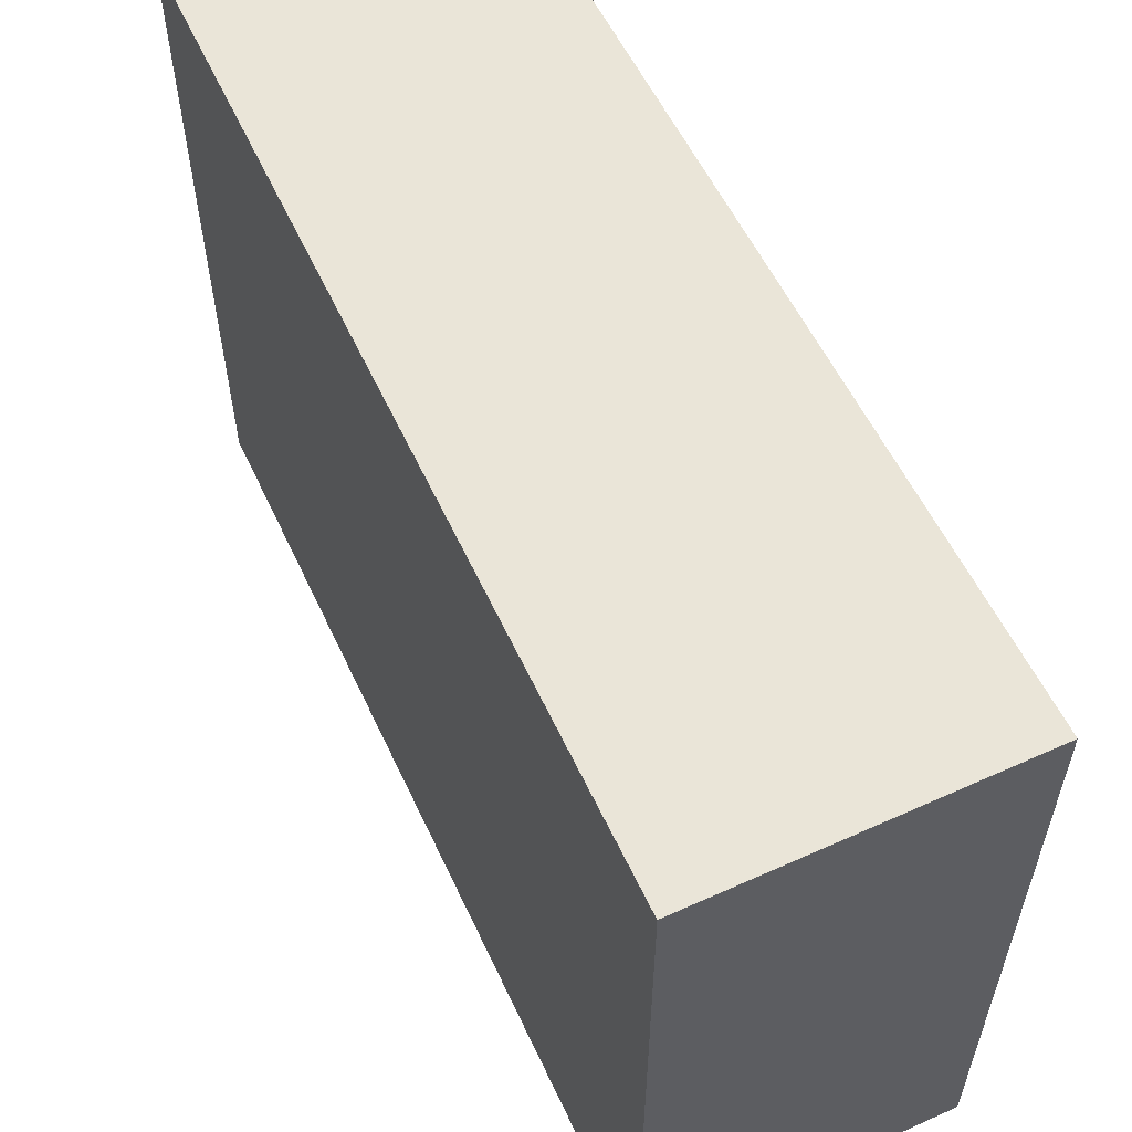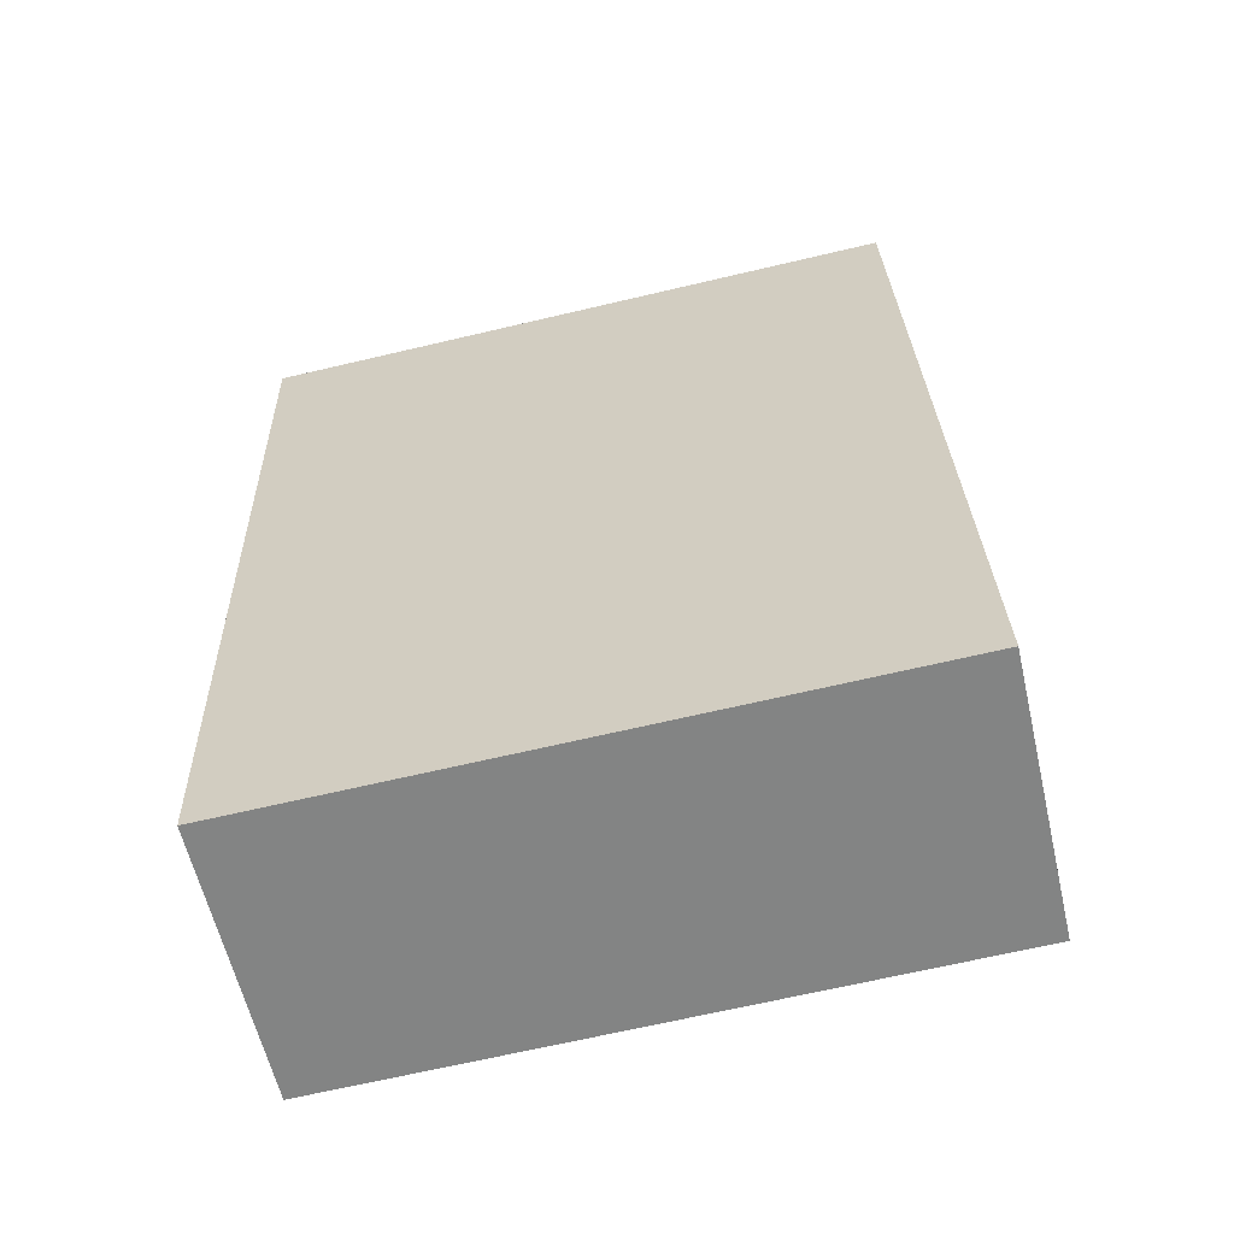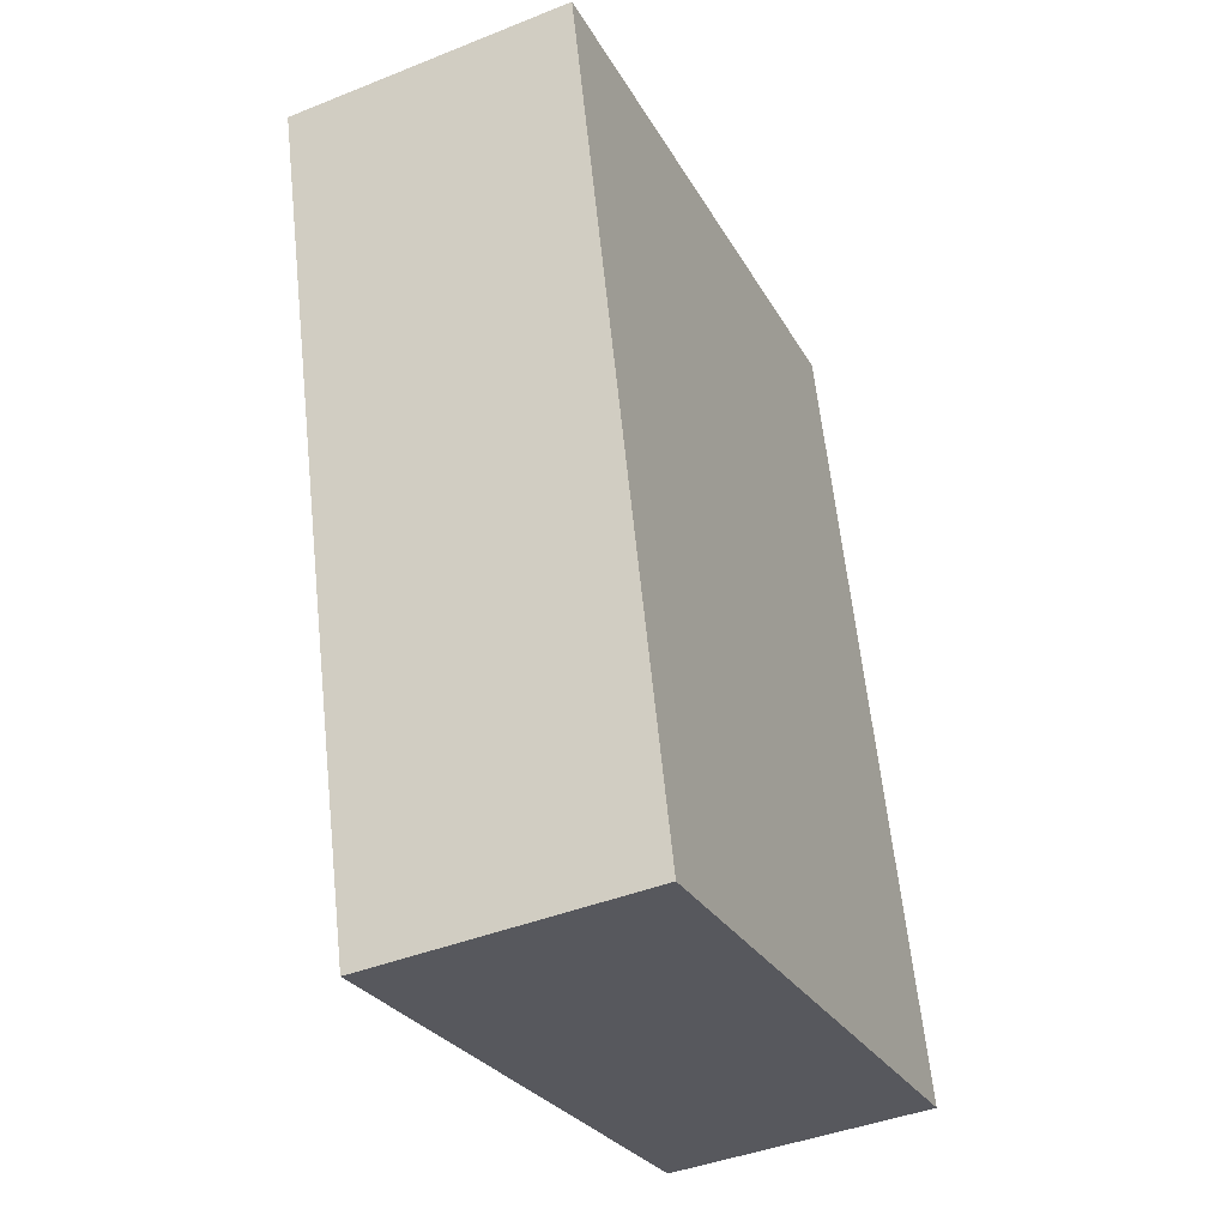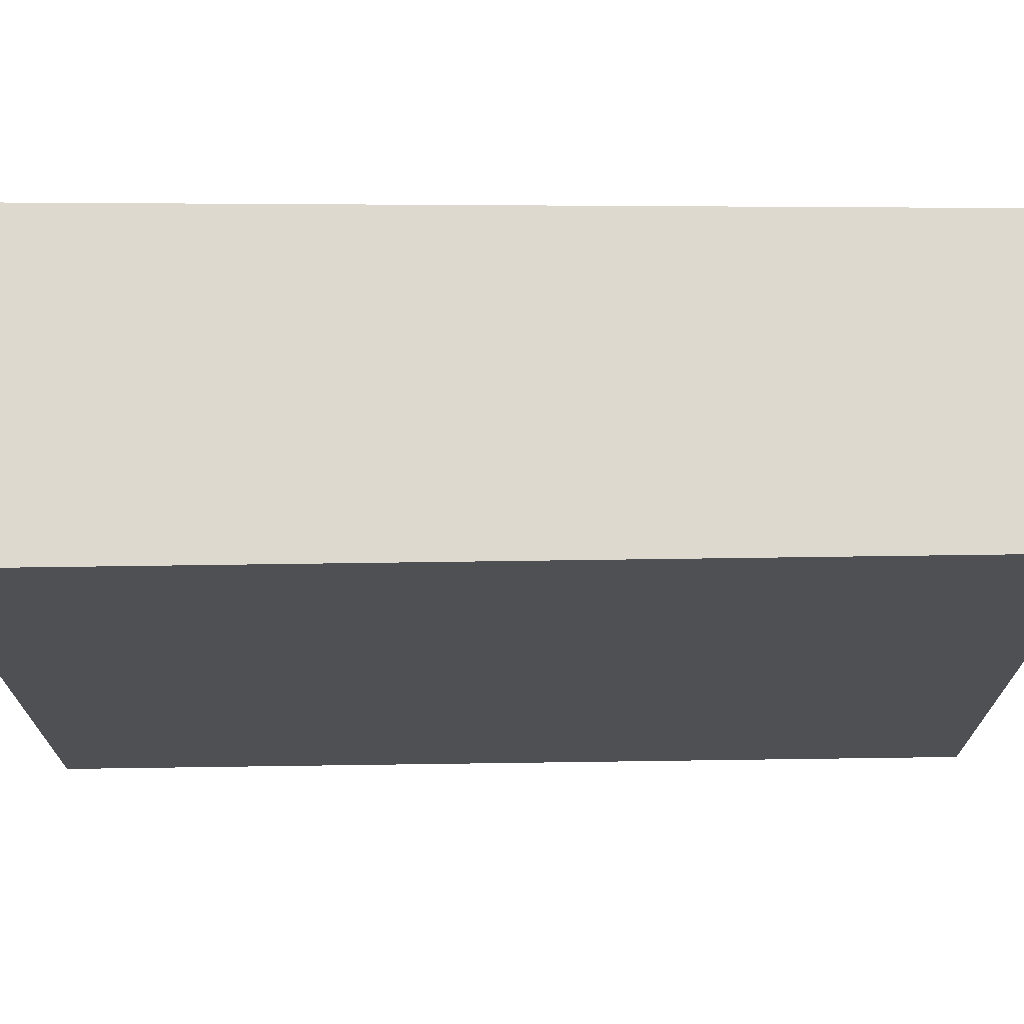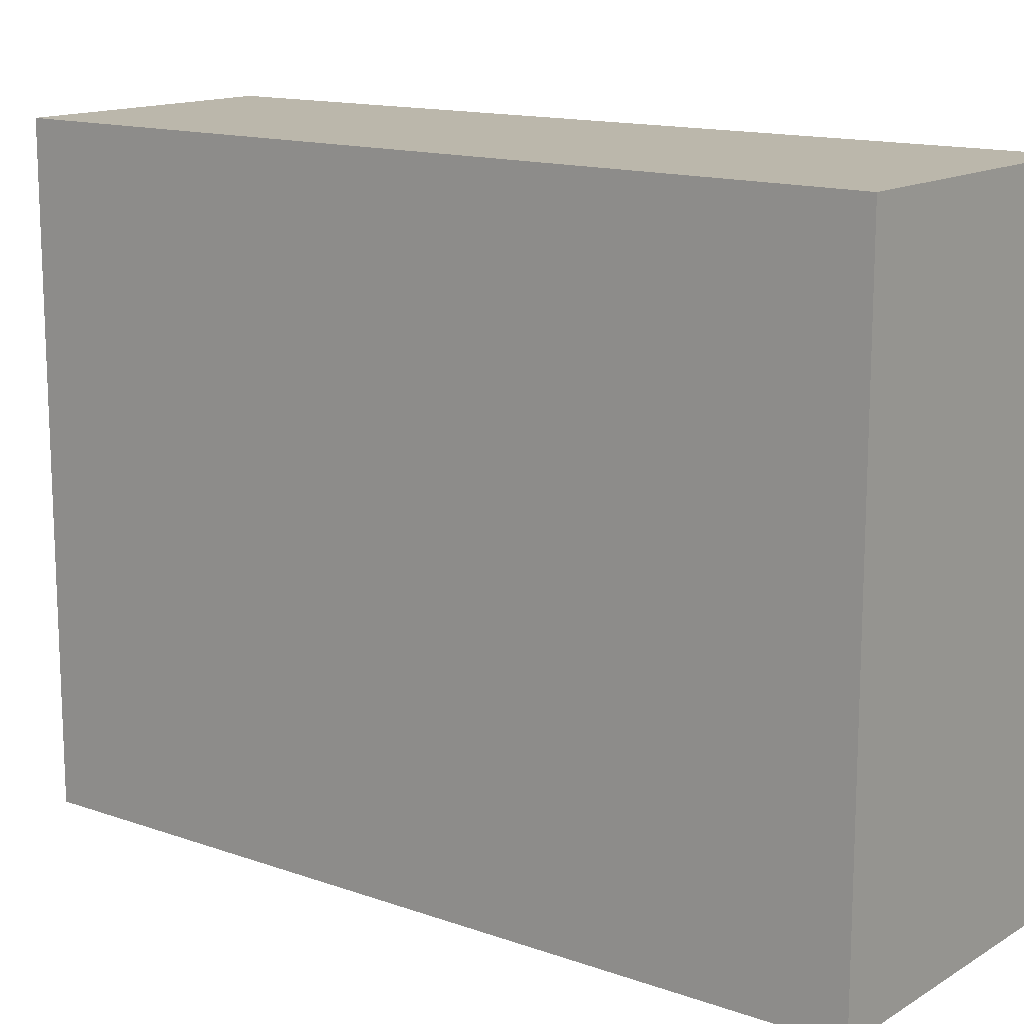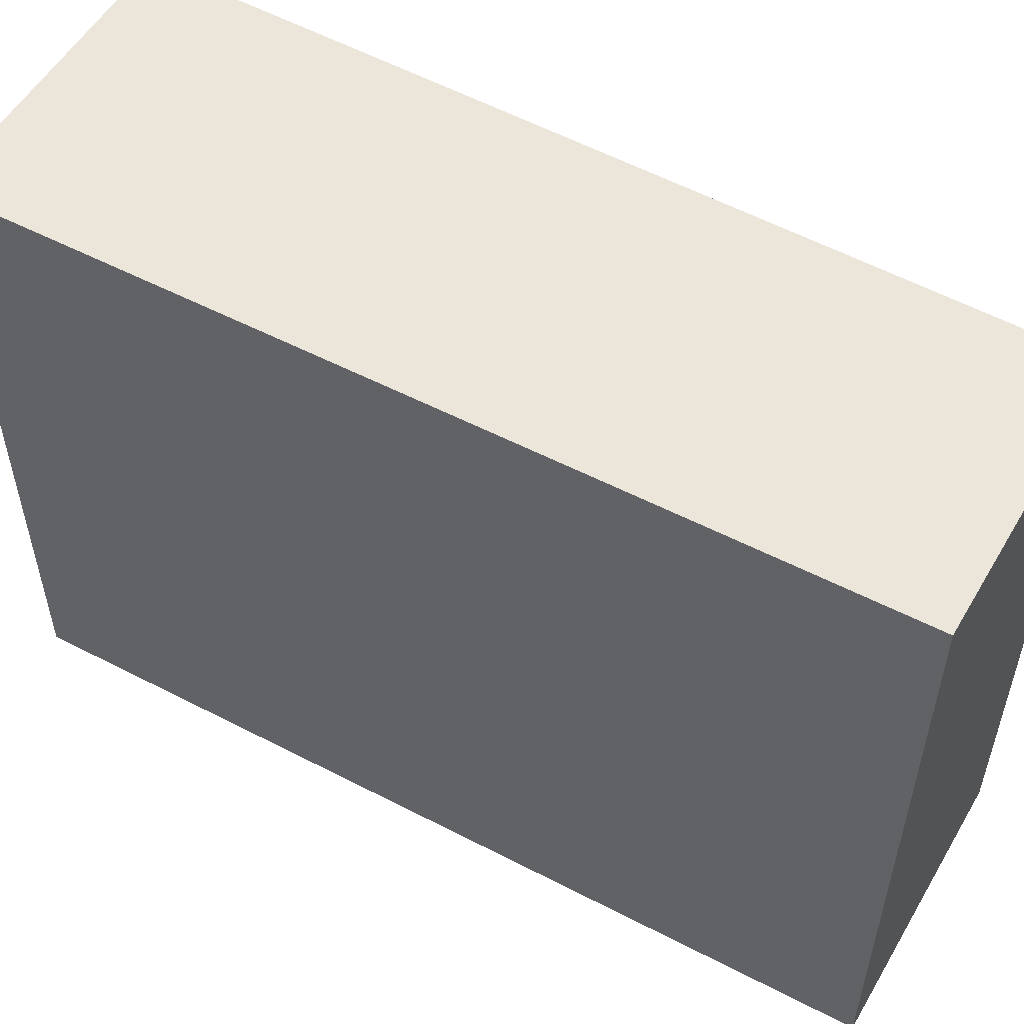
<metadata>
{"format":"obj","ext":"obj","renderer":"f3d","projection":"perspective","resolution":1024,"background":"white","views":[{"elev":58.8,"azim":-32.1,"up":"+Y"},{"elev":-68.1,"azim":-76.8,"up":"+Z"},{"elev":-27.3,"azim":23.6,"up":"+Z"},{"elev":71.4,"azim":83.2,"up":"+Y"},{"elev":14.2,"azim":-59.4,"up":"+Y"},{"elev":54.6,"azim":112.8,"up":"+Y"}]}
</metadata>
<code>
v  1.063 2.363 0.133
v  0.39 2.363 -3.11
v  0 2.363 1.447e-16
v  1.391 2.363 -2.984
v  0.39 1.904e-16 -3.11
v  0 0 0
v  1.063 -8.144e-18 0.133
v  1.391 1.827e-16 -2.984
g defaultobject
f 1 2 3
f 2 1 4
f 5 3 2
f 3 5 6
f 6 1 3
f 1 6 7
f 7 4 1
f 4 7 8
f 8 2 4
f 2 8 5
f 8 6 5
f 6 8 7

</code>
